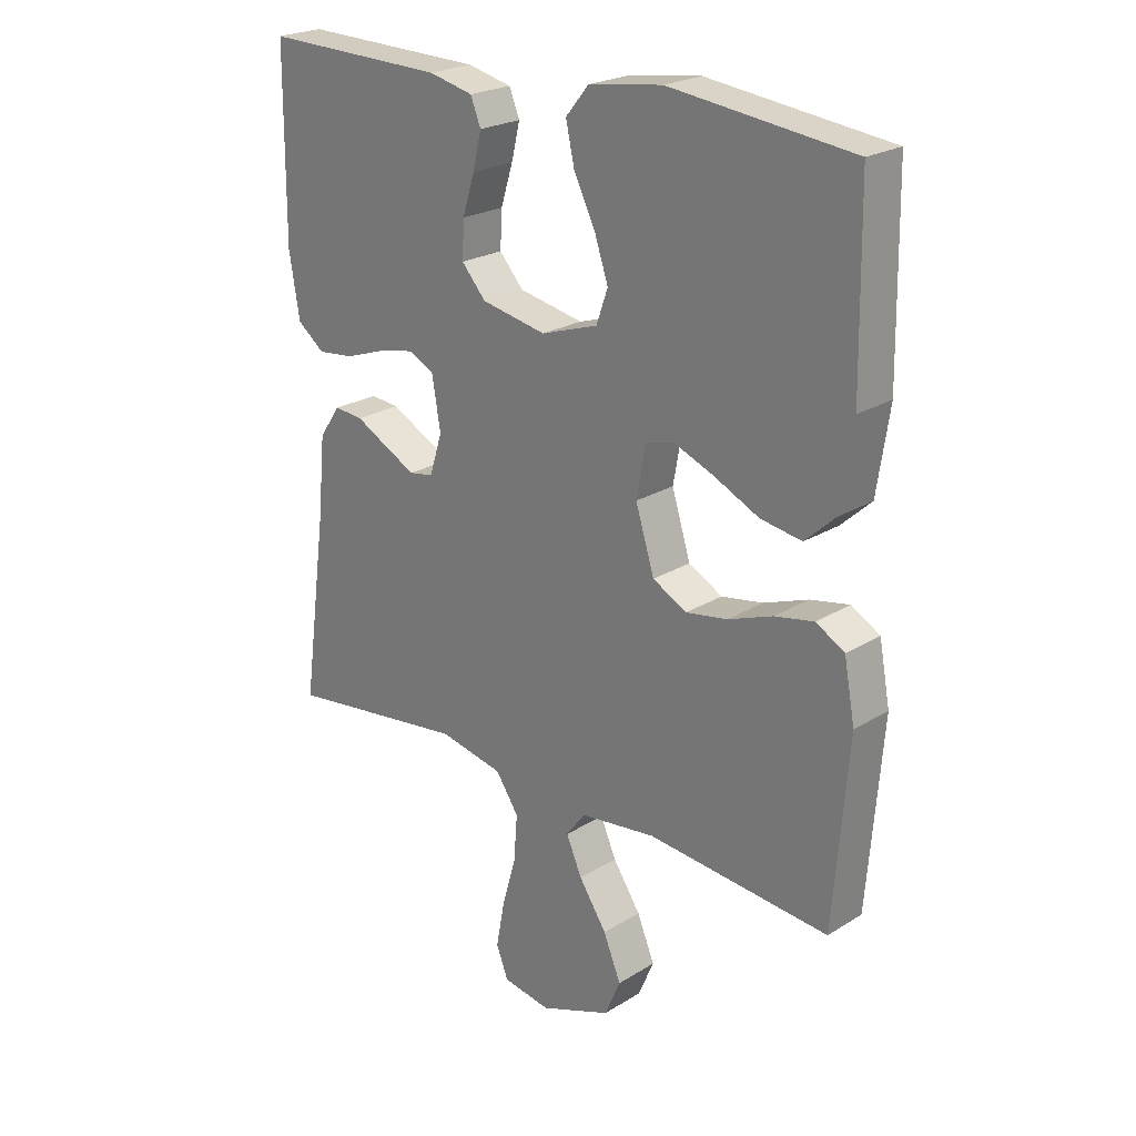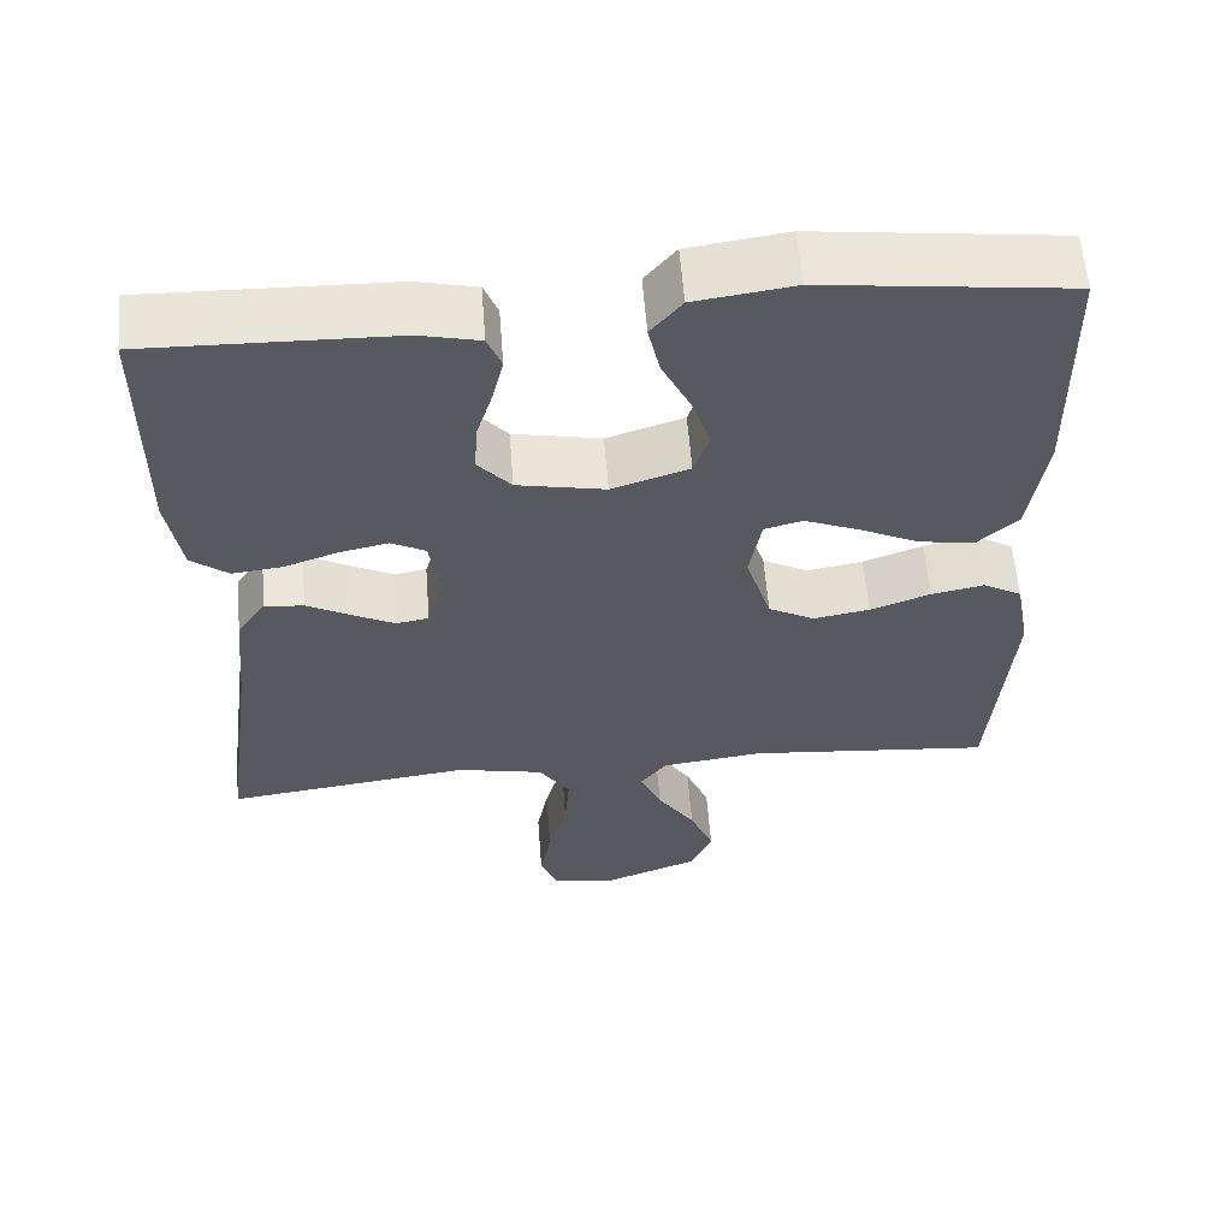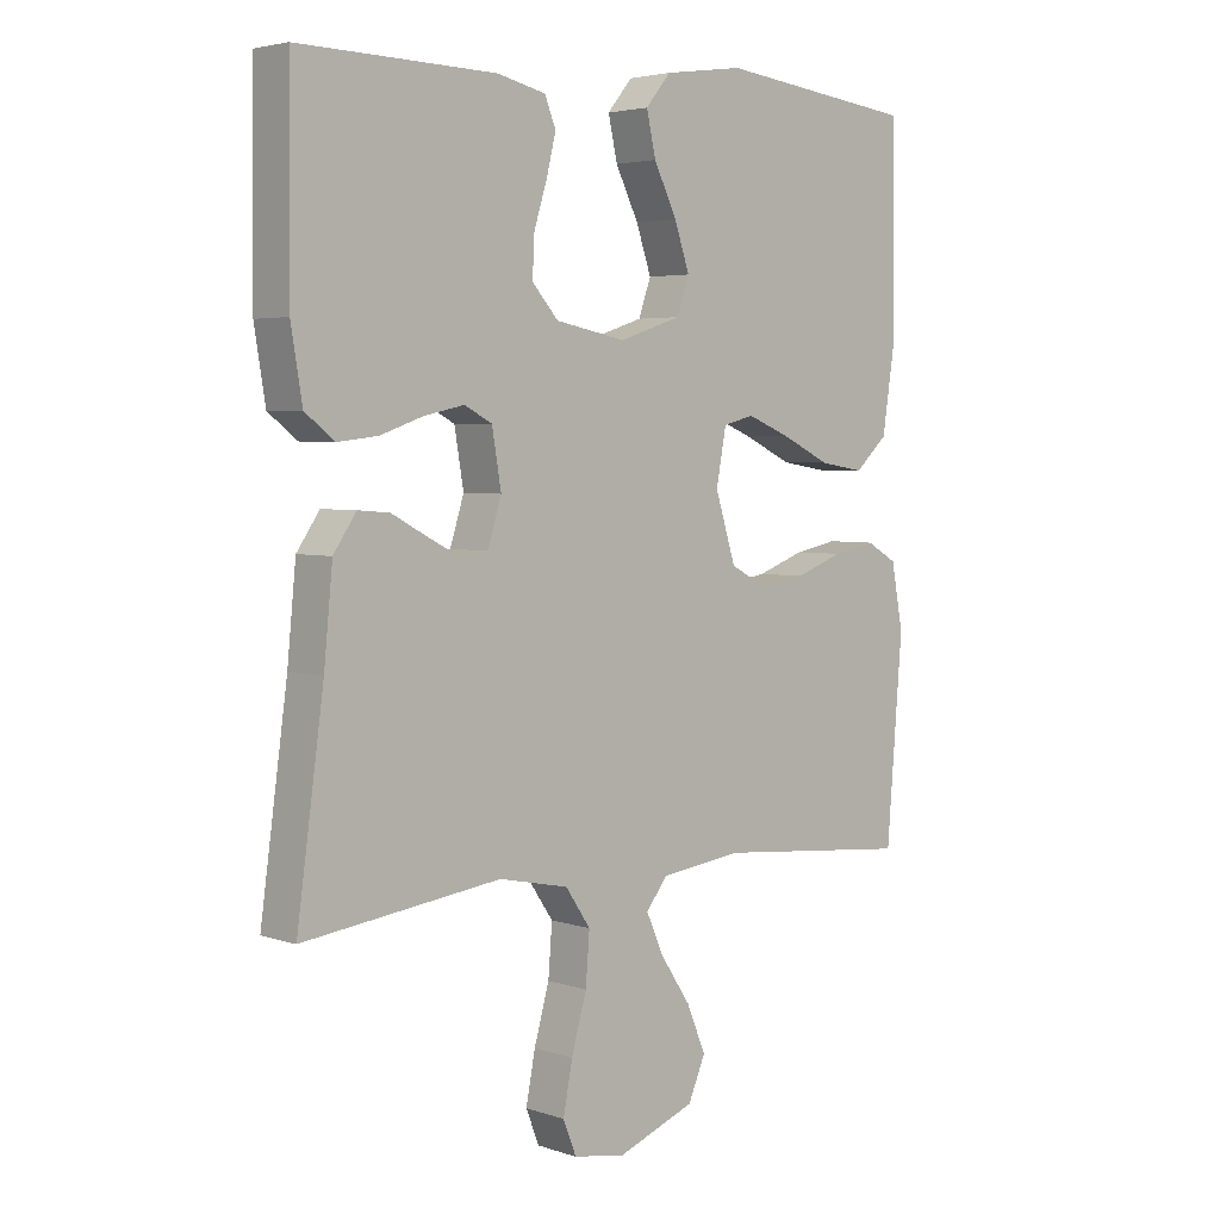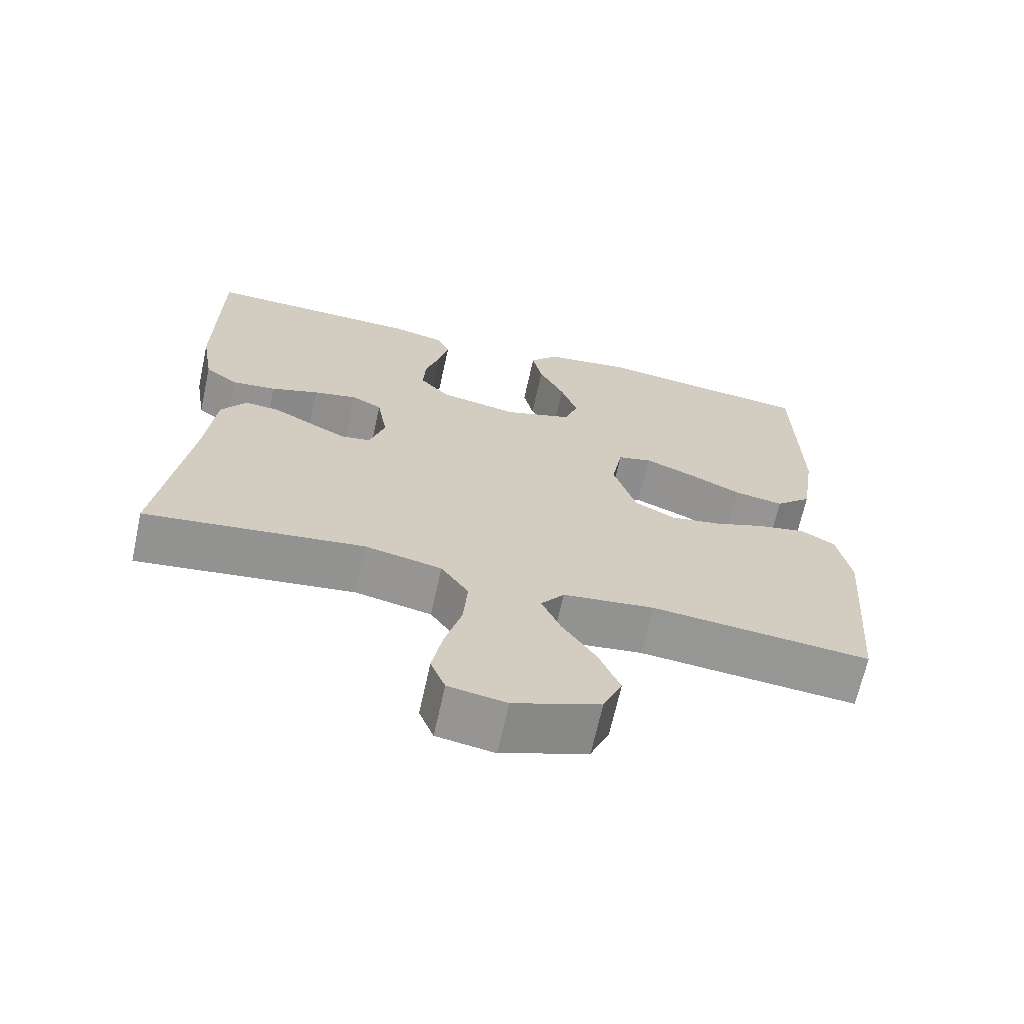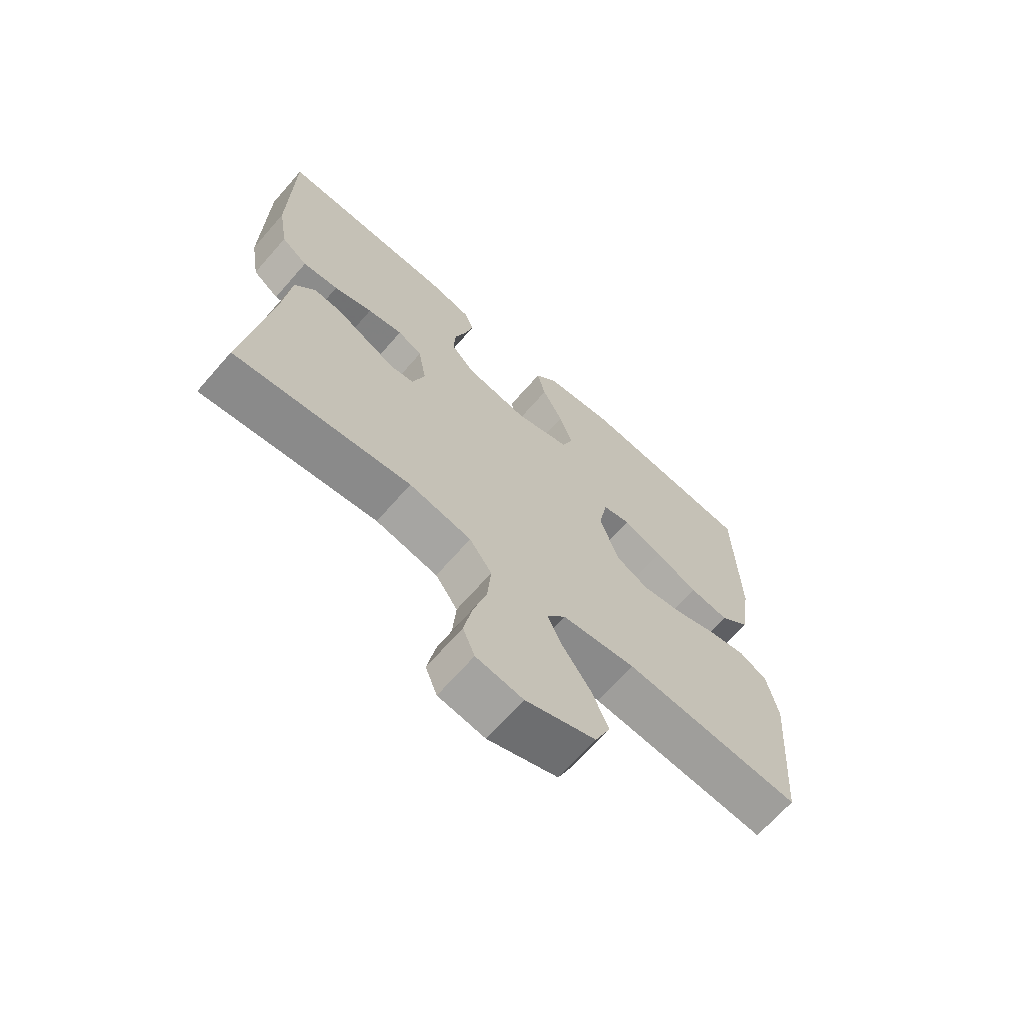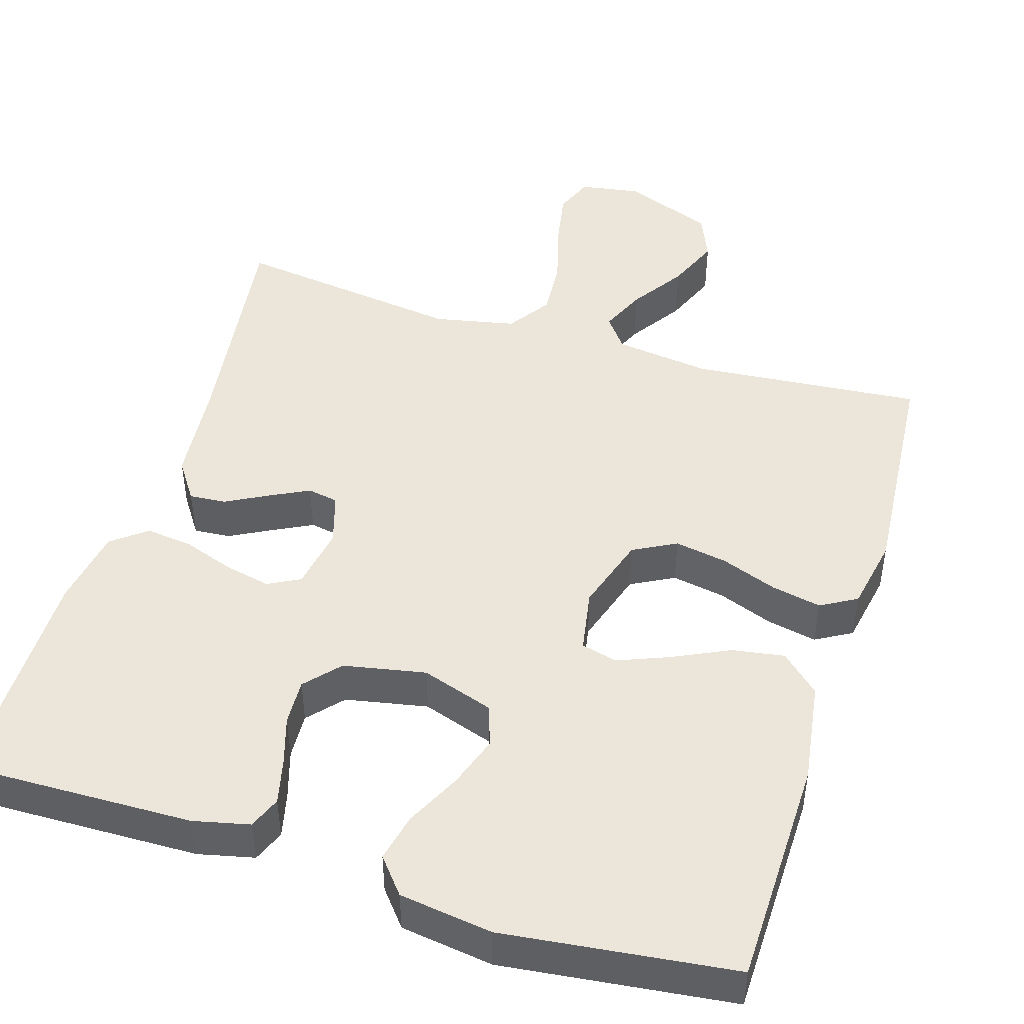
<metadata>
{"format":"obj","ext":"obj","renderer":"f3d","projection":"perspective","resolution":1024,"background":"white","views":[{"elev":23.1,"azim":43.8,"up":"+Z"},{"elev":58.9,"azim":-4.5,"up":"+Z"},{"elev":3.9,"azim":-42.7,"up":"+Z"},{"elev":-67.4,"azim":-12.4,"up":"+Z"},{"elev":-68.0,"azim":-41.2,"up":"+Z"},{"elev":46.8,"azim":17.3,"up":"+Y"}]}
</metadata>
<code>
v -0.5 0.07 0.5
v -0.2 0.07 0.493
v -0.127 0.07 0.476
v -0.11 0.07 0.434
v -0.124 0.07 0.376
v -0.144 0.07 0.312
v -0.147 0.07 0.252
v -0.107 0.07 0.207
v 0 0.07 0.186
v 0.094 0.07 0.217
v 0.113 0.07 0.271
v 0.09 0.07 0.339
v 0.055 0.07 0.41
v 0.041 0.07 0.473
v 0.079 0.07 0.519
v 0.2 0.07 0.536
v 0.5 0.07 0.5
v 0.505 0.07 0.2
v 0.485 0.07 0.067
v 0.435 0.07 0.021
v 0.367 0.07 0.032
v 0.294 0.07 0.067
v 0.227 0.07 0.094
v 0.18 0.07 0.082
v 0.165 0.07 0
v 0.196 0.07 -0.099
v 0.252 0.07 -0.129
v 0.321 0.07 -0.117
v 0.394 0.07 -0.09
v 0.459 0.07 -0.077
v 0.506 0.07 -0.104
v 0.524 0.07 -0.2
v 0.5 0.07 -0.5
v 0.2 0.07 -0.473
v 0.075 0.07 -0.489
v 0.043 0.07 -0.531
v 0.069 0.07 -0.59
v 0.115 0.07 -0.659
v 0.144 0.07 -0.729
v 0.118 0.07 -0.79
v 0 0.07 -0.835
v -0.079 0.07 -0.822
v -0.099 0.07 -0.771
v -0.085 0.07 -0.697
v -0.062 0.07 -0.615
v -0.056 0.07 -0.539
v -0.094 0.07 -0.483
v -0.2 0.07 -0.461
v -0.5 0.07 -0.5
v -0.459 0.07 -0.2
v -0.446 0.07 -0.066
v -0.411 0.07 -0.015
v -0.363 0.07 -0.019
v -0.309 0.07 -0.048
v -0.258 0.07 -0.074
v -0.218 0.07 -0.067
v -0.197 0.07 0
v -0.211 0.07 0.083
v -0.253 0.07 0.105
v -0.313 0.07 0.092
v -0.379 0.07 0.069
v -0.44 0.07 0.062
v -0.485 0.07 0.097
v -0.502 0.07 0.2
v -0.5 0 0.5
v -0.2 0 0.493
v -0.127 0 0.476
v -0.11 0 0.434
v -0.124 0 0.376
v -0.144 0 0.312
v -0.147 0 0.252
v -0.107 0 0.207
v 0 0 0.186
v 0.094 0 0.217
v 0.113 0 0.271
v 0.09 0 0.339
v 0.055 0 0.41
v 0.041 0 0.473
v 0.079 0 0.519
v 0.2 0 0.536
v 0.5 0 0.5
v 0.505 0 0.2
v 0.485 0 0.067
v 0.435 0 0.021
v 0.367 0 0.032
v 0.294 0 0.067
v 0.227 0 0.094
v 0.18 0 0.082
v 0.165 0 0
v 0.196 0 -0.099
v 0.252 0 -0.129
v 0.321 0 -0.117
v 0.394 0 -0.09
v 0.459 0 -0.077
v 0.506 0 -0.104
v 0.524 0 -0.2
v 0.5 0 -0.5
v 0.2 0 -0.473
v 0.075 0 -0.489
v 0.043 0 -0.531
v 0.069 0 -0.59
v 0.115 0 -0.659
v 0.144 0 -0.729
v 0.118 0 -0.79
v 0 0 -0.835
v -0.079 0 -0.822
v -0.099 0 -0.771
v -0.085 0 -0.697
v -0.062 0 -0.615
v -0.056 0 -0.539
v -0.094 0 -0.483
v -0.2 0 -0.461
v -0.5 0 -0.5
v -0.459 0 -0.2
v -0.446 0 -0.066
v -0.411 0 -0.015
v -0.363 0 -0.019
v -0.309 0 -0.048
v -0.258 0 -0.074
v -0.218 0 -0.067
v -0.197 0 0
v -0.211 0 0.083
v -0.253 0 0.105
v -0.313 0 0.092
v -0.379 0 0.069
v -0.44 0 0.062
v -0.485 0 0.097
v -0.502 0 0.2
f 4 5 6
f 3 4 6
f 2 3 6
f 1 2 6
f 64 1 6
f 63 64 6
f 62 63 6
f 61 62 6
f 60 61 6
f 59 60 6 7
f 58 59 7 8
f 57 58 8 9
f 56 57 9 10
f 52 53 54
f 51 52 54
f 50 51 54
f 50 54 55
f 49 50 55
f 48 49 55
f 47 48 55 56
f 43 44 45
f 42 43 45
f 41 42 45
f 40 41 45
f 39 40 45
f 38 39 45
f 37 38 45
f 36 37 45 46
f 47 56 10
f 46 47 10
f 36 46 10
f 35 36 10
f 32 33 34
f 31 32 34
f 30 31 34
f 29 30 34
f 28 29 34
f 20 21 22
f 19 20 22
f 18 19 22
f 17 18 22
f 16 17 22
f 15 16 22
f 14 15 22
f 13 14 22
f 12 13 22
f 11 12 22 23
f 10 11 23 24
f 27 28 34 35
f 26 27 35
f 25 26 35 10
f 10 24 25
f 70 69 68
f 70 68 67
f 70 67 66
f 70 66 65
f 70 65 128
f 70 128 127
f 70 127 126
f 70 126 125
f 70 125 124
f 71 70 124 123
f 72 71 123 122
f 73 72 122 121
f 74 73 121 120
f 118 117 116
f 118 116 115
f 118 115 114
f 119 118 114
f 119 114 113
f 119 113 112
f 120 119 112 111
f 109 108 107
f 109 107 106
f 109 106 105
f 109 105 104
f 109 104 103
f 109 103 102
f 109 102 101
f 110 109 101 100
f 74 120 111
f 74 111 110
f 74 110 100
f 74 100 99
f 98 97 96
f 98 96 95
f 98 95 94
f 98 94 93
f 98 93 92
f 86 85 84
f 86 84 83
f 86 83 82
f 86 82 81
f 86 81 80
f 86 80 79
f 86 79 78
f 86 78 77
f 86 77 76
f 87 86 76 75
f 88 87 75 74
f 99 98 92 91
f 99 91 90
f 74 99 90 89
f 89 88 74
f 1 65 66 2
f 2 66 67 3
f 3 67 68 4
f 4 68 69 5
f 5 69 70 6
f 6 70 71 7
f 7 71 72 8
f 8 72 73 9
f 9 73 74 10
f 10 74 75 11
f 11 75 76 12
f 12 76 77 13
f 13 77 78 14
f 14 78 79 15
f 15 79 80 16
f 16 80 81 17
f 17 81 82 18
f 18 82 83 19
f 19 83 84 20
f 20 84 85 21
f 21 85 86 22
f 22 86 87 23
f 23 87 88 24
f 24 88 89 25
f 25 89 90 26
f 26 90 91 27
f 27 91 92 28
f 28 92 93 29
f 29 93 94 30
f 30 94 95 31
f 31 95 96 32
f 32 96 97 33
f 33 97 98 34
f 34 98 99 35
f 35 99 100 36
f 36 100 101 37
f 37 101 102 38
f 38 102 103 39
f 39 103 104 40
f 40 104 105 41
f 41 105 106 42
f 42 106 107 43
f 43 107 108 44
f 44 108 109 45
f 45 109 110 46
f 46 110 111 47
f 47 111 112 48
f 48 112 113 49
f 49 113 114 50
f 50 114 115 51
f 51 115 116 52
f 52 116 117 53
f 53 117 118 54
f 54 118 119 55
f 55 119 120 56
f 56 120 121 57
f 57 121 122 58
f 58 122 123 59
f 59 123 124 60
f 60 124 125 61
f 61 125 126 62
f 62 126 127 63
f 63 127 128 64
f 64 128 65 1

</code>
